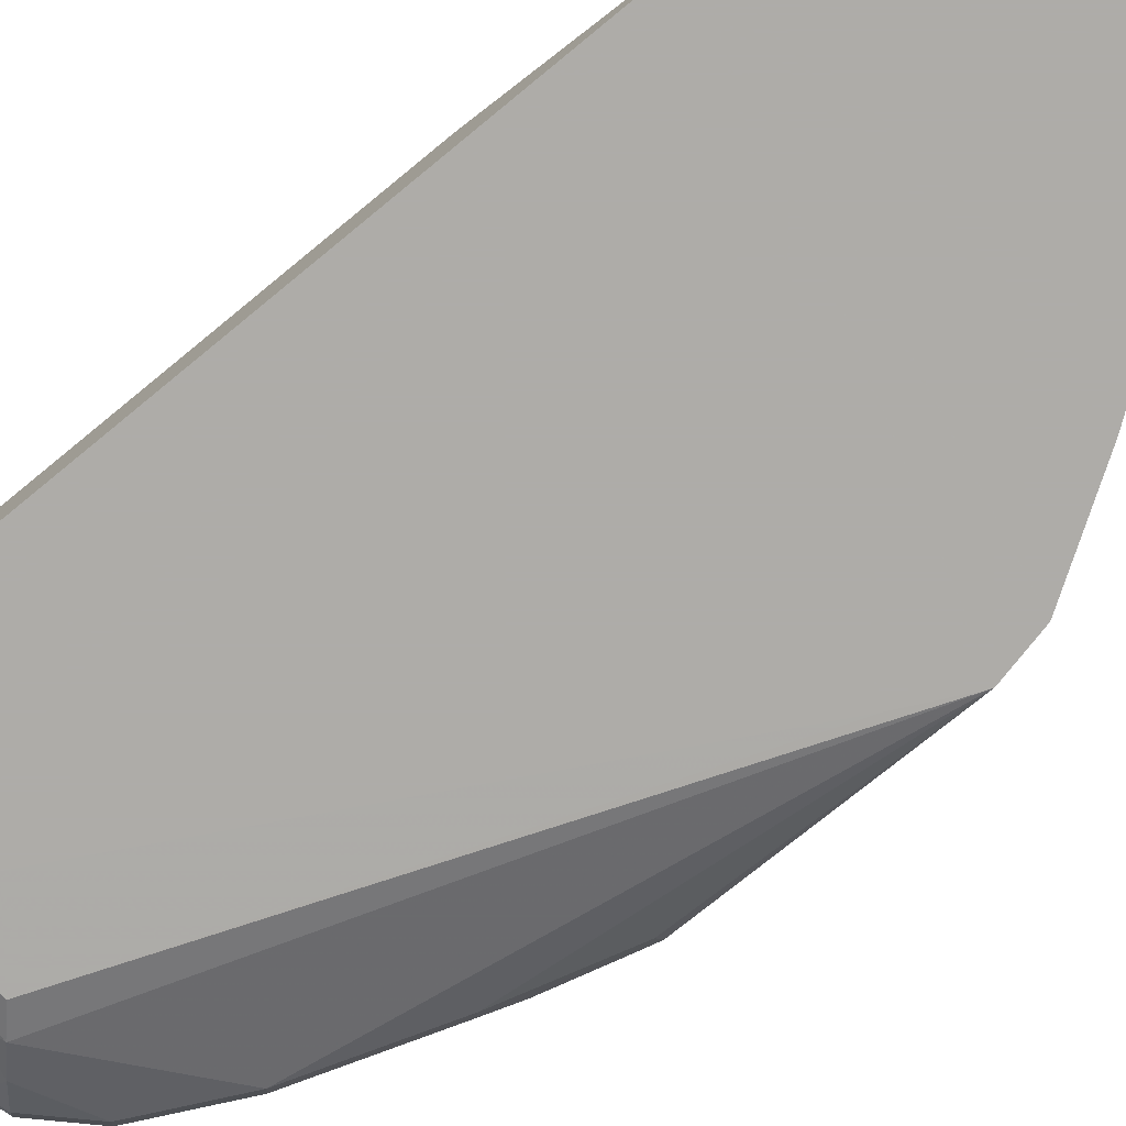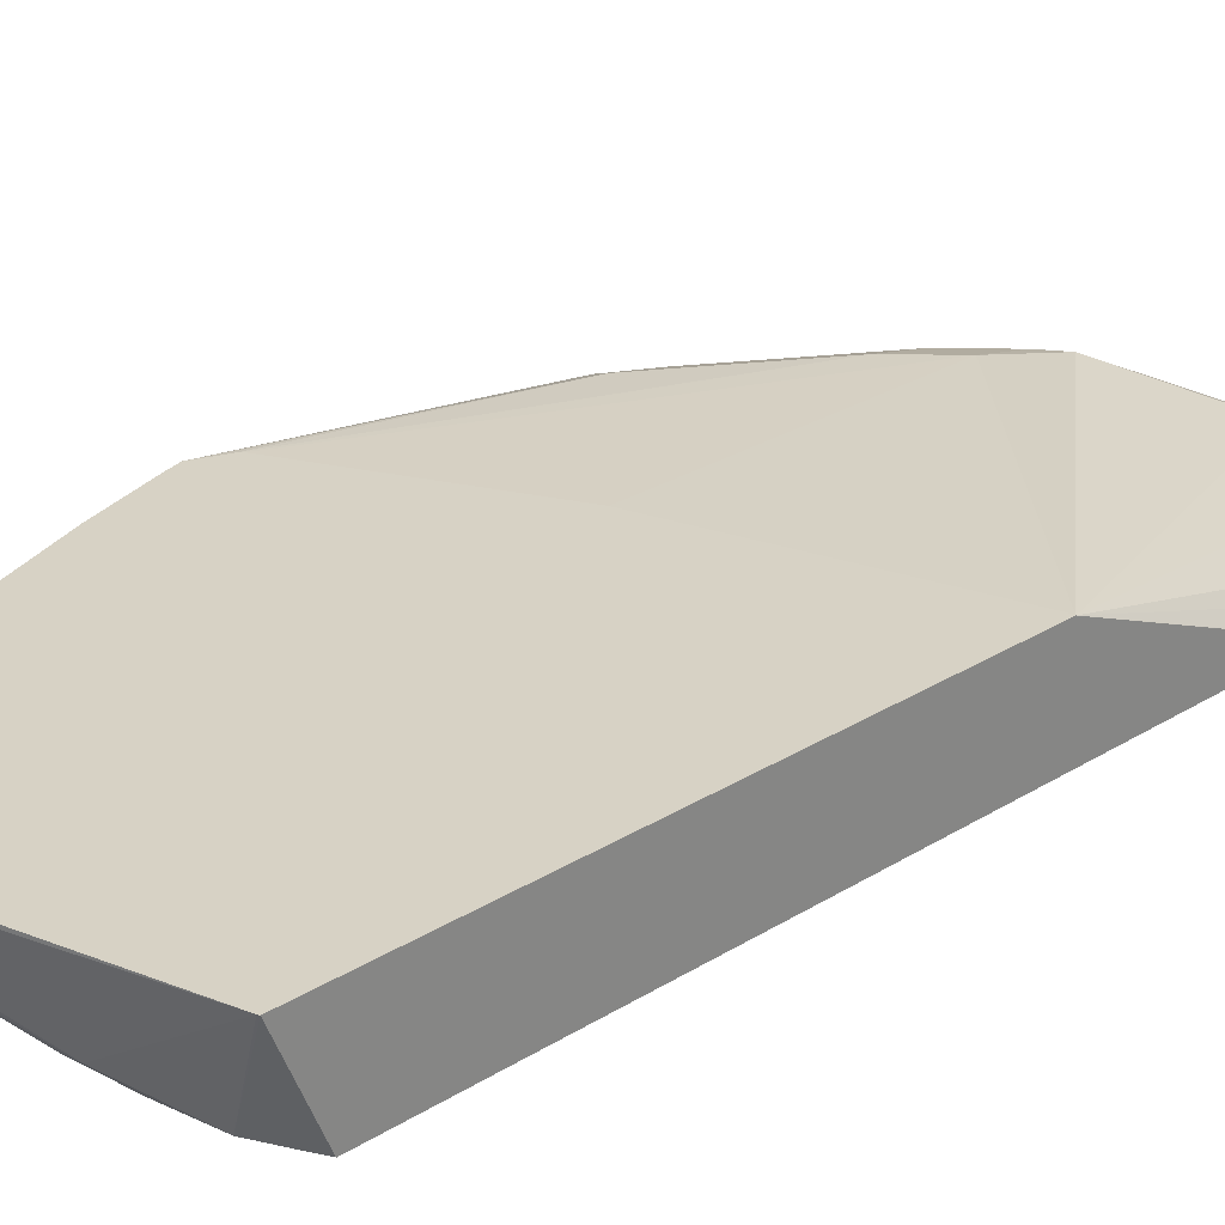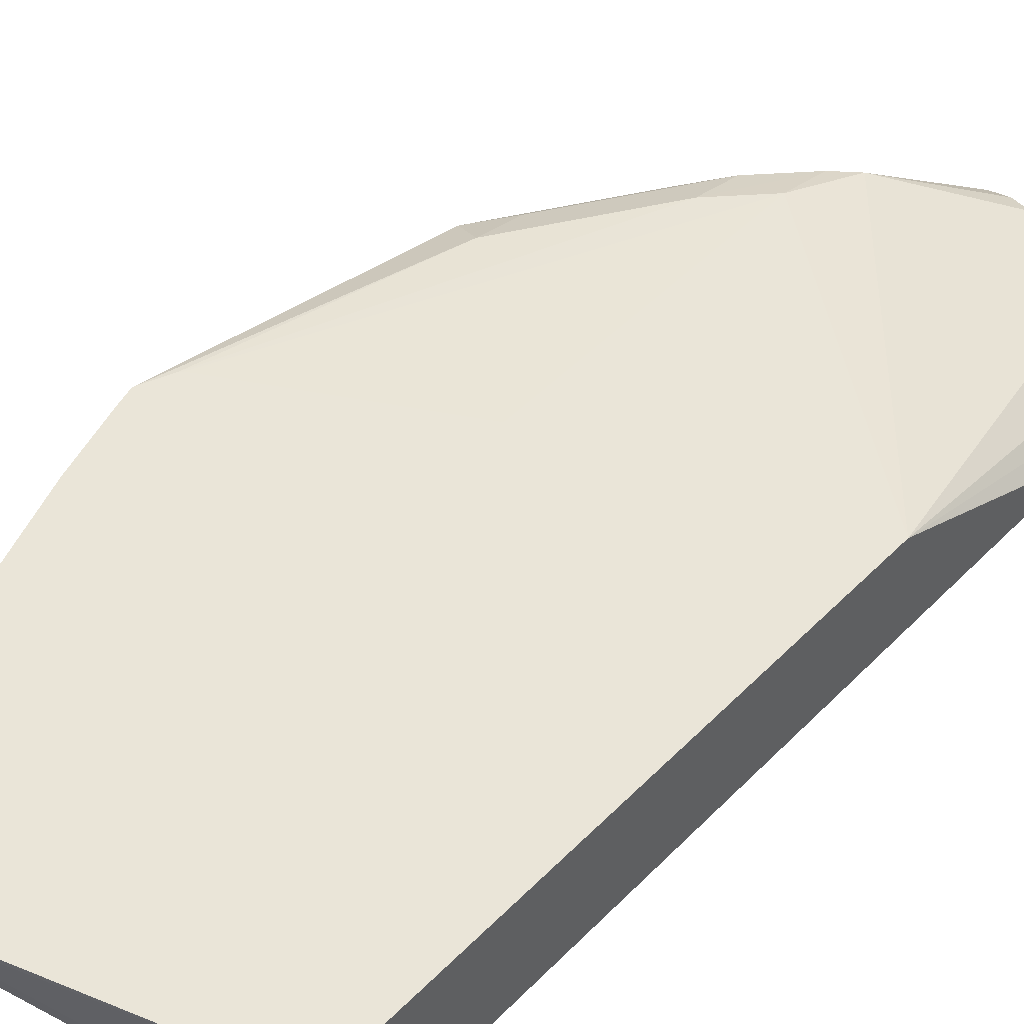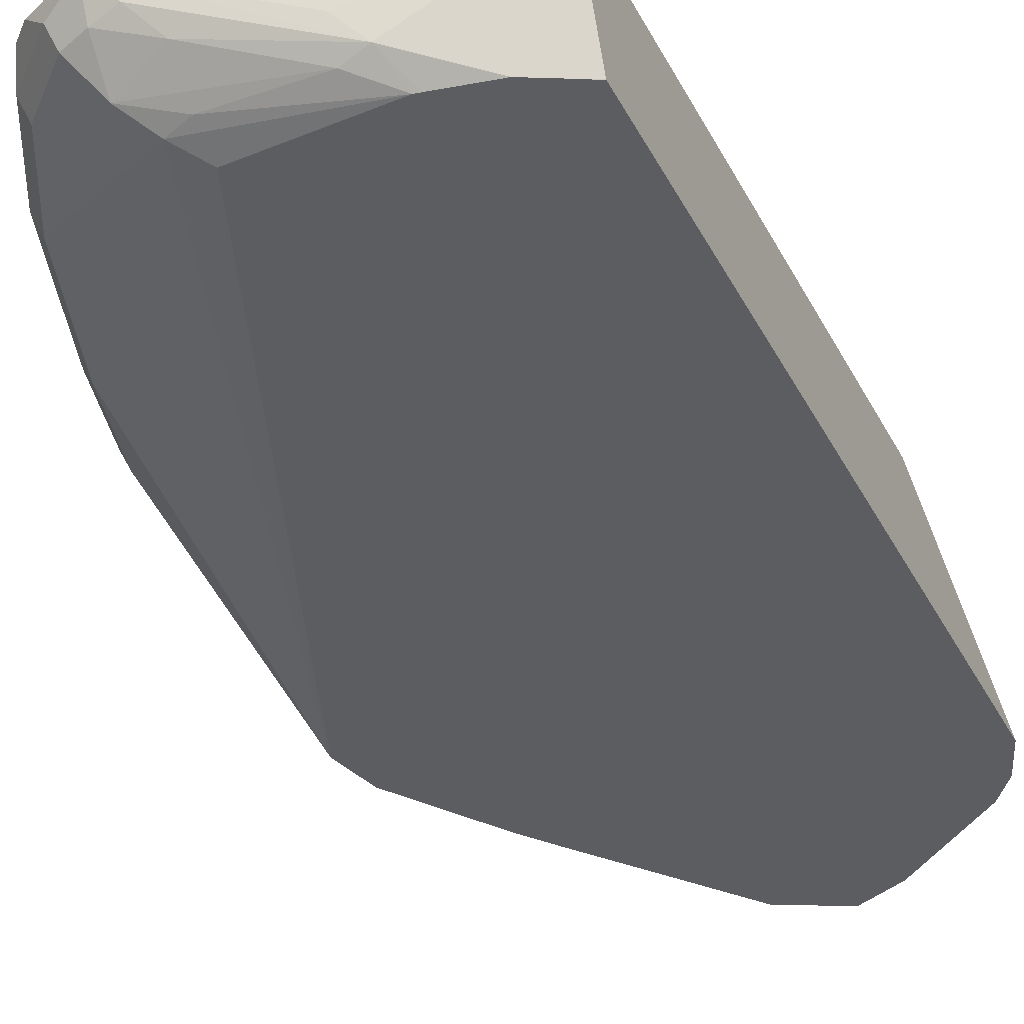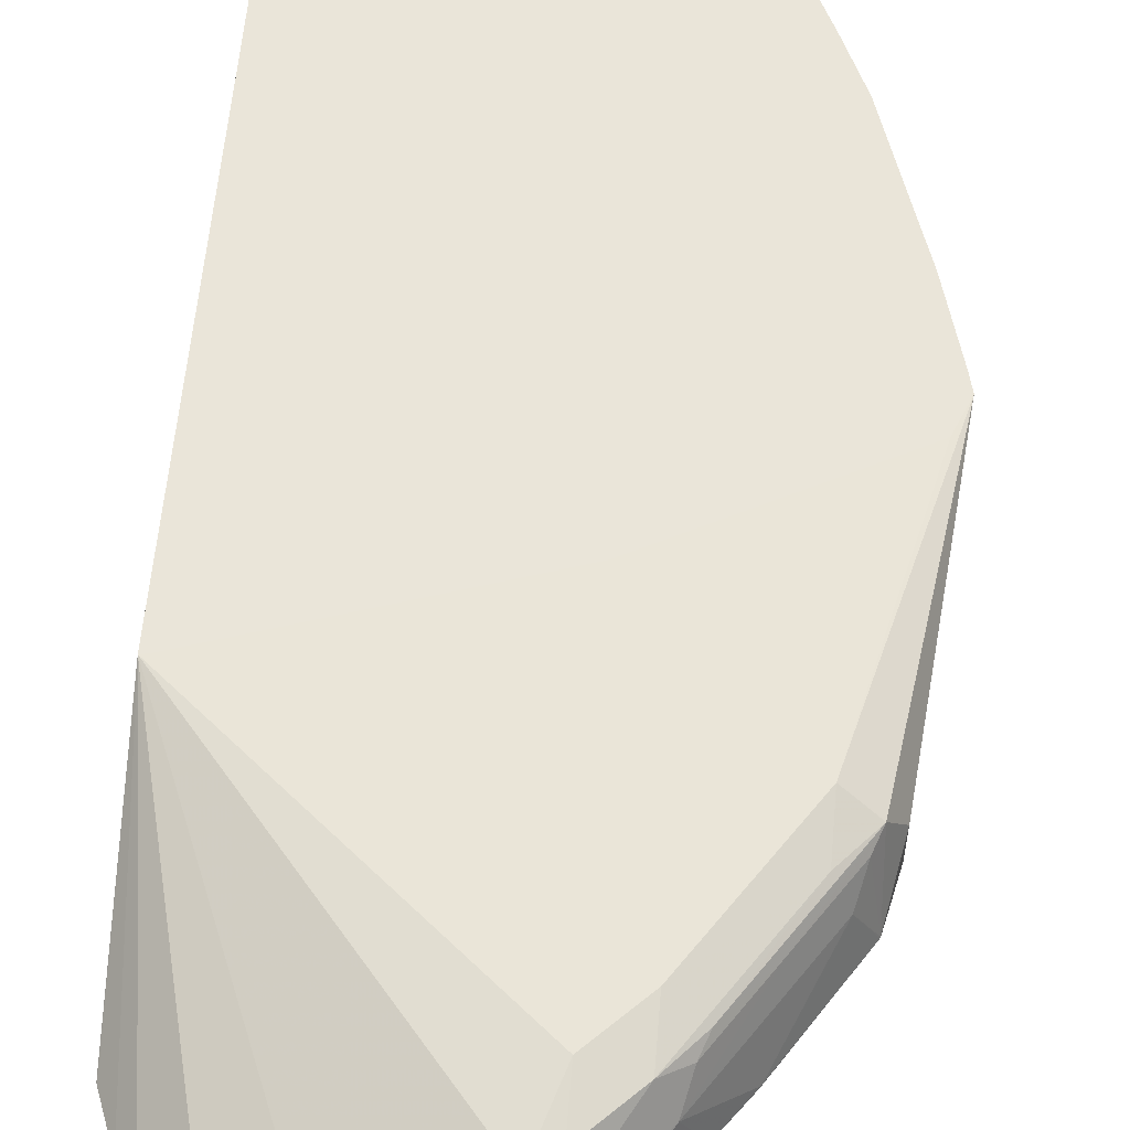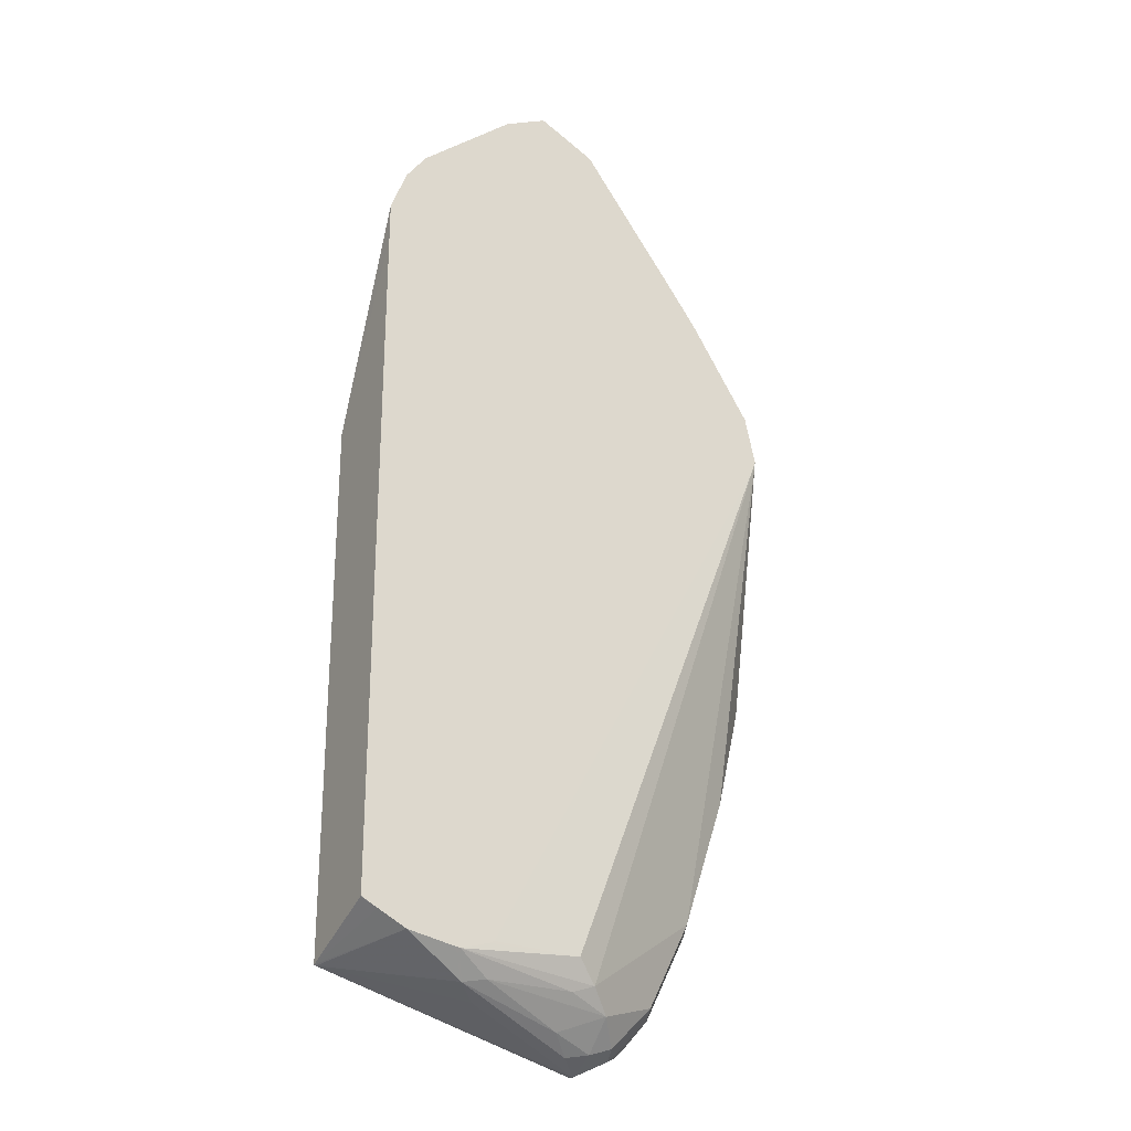
<metadata>
{"format":"obj","ext":"obj","renderer":"f3d","projection":"perspective","resolution":1024,"background":"white","views":[{"elev":-77.0,"azim":129.3,"up":"+Z"},{"elev":27.5,"azim":46.3,"up":"+Z"},{"elev":45.4,"azim":40.6,"up":"+Z"},{"elev":-35.9,"azim":24.3,"up":"+Z"},{"elev":58.4,"azim":-175.1,"up":"+Z"},{"elev":-25.8,"azim":149.7,"up":"+Y"}]}
</metadata>
<code>
v 0.03865 0.323 -0.6071
v 0.03863 0.3413 -0.6071
v 0.03865 0.2459 -0.5666
v 0.03865 0.02898 -0.6071
v 0.03845 0.3418 -0.6071
v 0.03147 0.3603 -0.6071
v 0.02527 0.3603 -0.6005
v 0.009475 0.3698 -0.5926
v -0.02846 0.4077 -0.5926
v -0.06637 0.3698 -0.5736
v -0.07585 0.3413 -0.5689
v 0.03562 0.2453 -0.5666
v 0.03865 0.01212 -0.5666
v 0.03865 0.0289 -0.607
v 0.03151 0.02527 -0.6071
v 0.02246 0.3727 -0.6071
v 0.01896 0.3745 -0.6044
v -0.02529 0.4108 -0.6005
v -0.03794 0.4172 -0.6068
v -0.03794 0.4108 -0.5942
v -0.03794 0.3982 -0.5878
v -0.04742 0.4124 -0.5973
v -0.0569 0.4006 -0.5926
v -0.07585 0.3627 -0.5736
v -0.0948 0.3224 -0.5689
v -0.1569 0.1648 -0.5666
v -0.1558 0.1659 -0.5666
v -0.07355 0.2091 -0.5666
v 0.03792 0.01178 -0.5666
v 0.01921 0.01912 -0.6071
v 0.03865 0.02881 -0.6068
v -0.0187 0.4075 -0.6071
v -0.038 0.4171 -0.6071
v -0.05067 0.4108 -0.6071
v -0.06312 0.4046 -0.6071
v -0.0632 0.4045 -0.6068
v -0.07111 0.3816 -0.5878
v -0.0948 0.3437 -0.5736
v -0.1327 0.2868 -0.5736
v -0.1327 0.2655 -0.5689
v -0.1623 0.1517 -0.5666
v -0.07585 -0.01896 -0.5666
v -0.07585 -0.01896 -0.5689
v -0.01897 3.528e-05 -0.5878
v -0.00949 0.004774 -0.5973
v -0.001365 0.01532 -0.6071
v -0.0633 0.4045 -0.6071
v -0.1089 0.344 -0.6071
v -0.1011 0.3476 -0.5878
v -0.1043 0.3366 -0.5784
v -0.1074 0.3287 -0.5752
v -0.1454 0.2718 -0.5752
v -0.1517 0.2655 -0.5878
v -0.1517 0.2657 -0.6071
v -0.1517 0.2655 -0.6071
v -0.158 0.1517 -0.5752
v -0.1454 0.1138 -0.5815
v -0.1454 0.1012 -0.5752
v -0.1605 0.1443 -0.5666
v -0.07815 -0.01781 -0.5666
v -0.09712 -0.00829 -0.5666
v -0.08848 -0.0126 -0.5752
v -0.08533 -0.009442 -0.5831
v -0.07585 -0.0126 -0.5815
v -0.06637 -0.01418 -0.5784
v -0.0569 -0.007094 -0.5878
v -0.01897 0.006354 -0.6005
v -0.003765 0.01493 -0.6071
v -0.12 0.3289 -0.6071
v -0.1201 0.3287 -0.6068
v -0.139 0.2907 -0.5878
v -0.1232 0.3081 -0.5784
v -0.1422 0.2797 -0.5784
v -0.1469 0.2868 -0.6068
v -0.147 0.2868 -0.6071
v -0.1514 0.2649 -0.6071
v -0.0569 0.01899 -0.6068
v -0.06637 0.009513 -0.6021
v -0.1232 0.04742 -0.5831
v -0.1422 0.1043 -0.5831
v -0.1517 0.1138 -0.5689
v -0.1264 0.04426 -0.5752
v -0.1517 0.1138 -0.5666
v -0.1031 -0.00227 -0.5666
v -0.1074 0.006354 -0.5752
v -0.1043 0.009513 -0.5831
v -0.07585 3.528e-05 -0.595
v -0.0569 0.006354 -0.6005
v -0.01632 0.01873 -0.6071
v -0.1468 0.2871 -0.6071
v -0.1469 0.2869 -0.6071
v -0.1423 0.2468 -0.6071
v -0.01844 0.01976 -0.6071
v -0.139 0.2402 -0.6071
v -0.1327 0.0569 -0.5689
v -0.1221 0.03564 -0.5666
v -0.1323 0.05737 -0.5666
f 43 63 64
f 45 68 46
f 45 67 68
f 45 66 67
f 43 65 45
f 43 45 44
f 43 64 65
f 48 69 70
f 45 65 66
f 48 70 49
f 53 74 75
f 49 72 50
f 50 72 51
f 51 72 52
f 52 72 73
f 52 73 74
f 52 74 53
f 53 75 54
f 55 76 77
f 43 62 63
f 49 70 71
f 43 61 62
f 36 49 37
f 42 60 43
f 29 45 30
f 30 45 46
f 35 47 36
f 36 47 48
f 36 48 49
f 55 77 78
f 37 49 38
f 38 49 50
f 38 50 51
f 43 60 61
f 38 51 39
f 39 51 52
f 40 52 41
f 41 52 53
f 41 53 54
f 41 54 55
f 41 55 56
f 41 56 57
f 41 57 58
f 41 58 59
f 39 52 40
f 55 78 79
f 64 87 66
f 55 80 57
f 71 90 74
f 71 74 73
f 71 73 72
f 74 90 91
f 74 91 75
f 76 92 77
f 77 93 89
f 77 92 94
f 77 94 93
f 70 90 71
f 78 88 87
f 79 87 86
f 79 86 85
f 79 85 82
f 81 95 83
f 82 85 84
f 82 84 96
f 82 96 95
f 83 95 97
f 95 96 97
f 78 87 79
f 55 79 80
f 69 90 70
f 68 77 89
f 55 57 56
f 57 80 58
f 58 81 59
f 58 80 79
f 58 79 82
f 58 82 95
f 58 95 81
f 59 81 83
f 61 84 85
f 68 88 78
f 61 85 62
f 63 85 86
f 63 86 87
f 63 87 64
f 29 44 45
f 64 66 65
f 66 87 67
f 67 87 88
f 67 88 68
f 68 78 77
f 62 85 63
f 29 43 44
f 49 71 72
f 26 40 41
f 1 33 32
f 1 32 16
f 1 16 6
f 1 6 5
f 1 5 2
f 2 5 3
f 3 5 6
f 3 6 7
f 3 7 8
f 1 34 33
f 3 8 9
f 3 10 11
f 3 11 12
f 3 12 28
f 3 28 27
f 3 27 26
f 3 26 41
f 3 41 59
f 3 59 83
f 3 83 97
f 3 9 10
f 1 35 34
f 1 47 35
f 1 48 47
f 29 42 43
f 1 2 3
f 1 3 13
f 1 13 31
f 1 31 14
f 1 14 4
f 1 4 15
f 1 15 30
f 1 30 46
f 1 46 68
f 1 68 89
f 1 89 93
f 1 93 94
f 1 94 92
f 1 92 76
f 1 76 55
f 1 55 54
f 1 54 75
f 1 75 91
f 1 91 90
f 1 90 69
f 3 97 96
f 3 96 84
f 1 69 48
f 3 61 60
f 13 30 15
f 13 15 31
f 14 31 15
f 16 32 18
f 16 18 17
f 18 32 19
f 19 33 34
f 19 34 22
f 19 32 33
f 13 29 30
f 22 34 35
f 22 36 23
f 23 36 37
f 23 37 24
f 24 38 25
f 24 37 38
f 25 38 39
f 25 39 40
f 3 84 61
f 25 40 26
f 22 35 36
f 11 28 12
f 19 22 20
f 11 26 27
f 3 60 42
f 3 42 29
f 11 27 28
f 3 29 13
f 4 14 15
f 6 16 17
f 6 17 7
f 7 17 8
f 9 18 19
f 9 19 20
f 9 20 21
f 8 17 9
f 9 21 10
f 11 25 26
f 10 24 11
f 10 23 24
f 10 22 23
f 11 24 25
f 10 21 20
f 9 17 18
f 10 20 22

</code>
